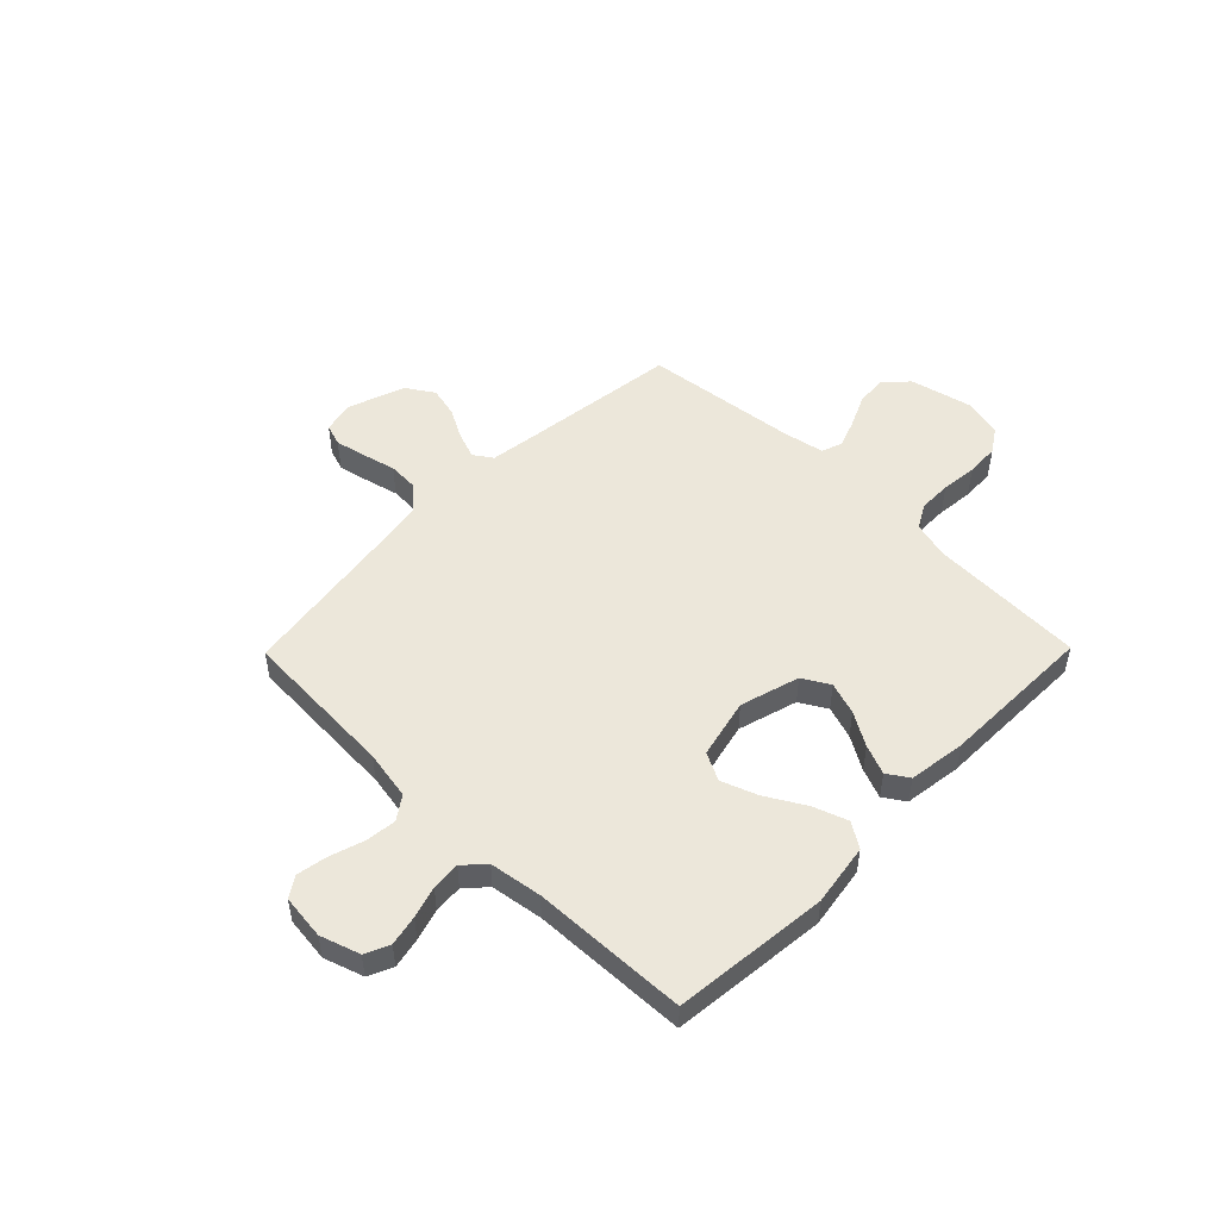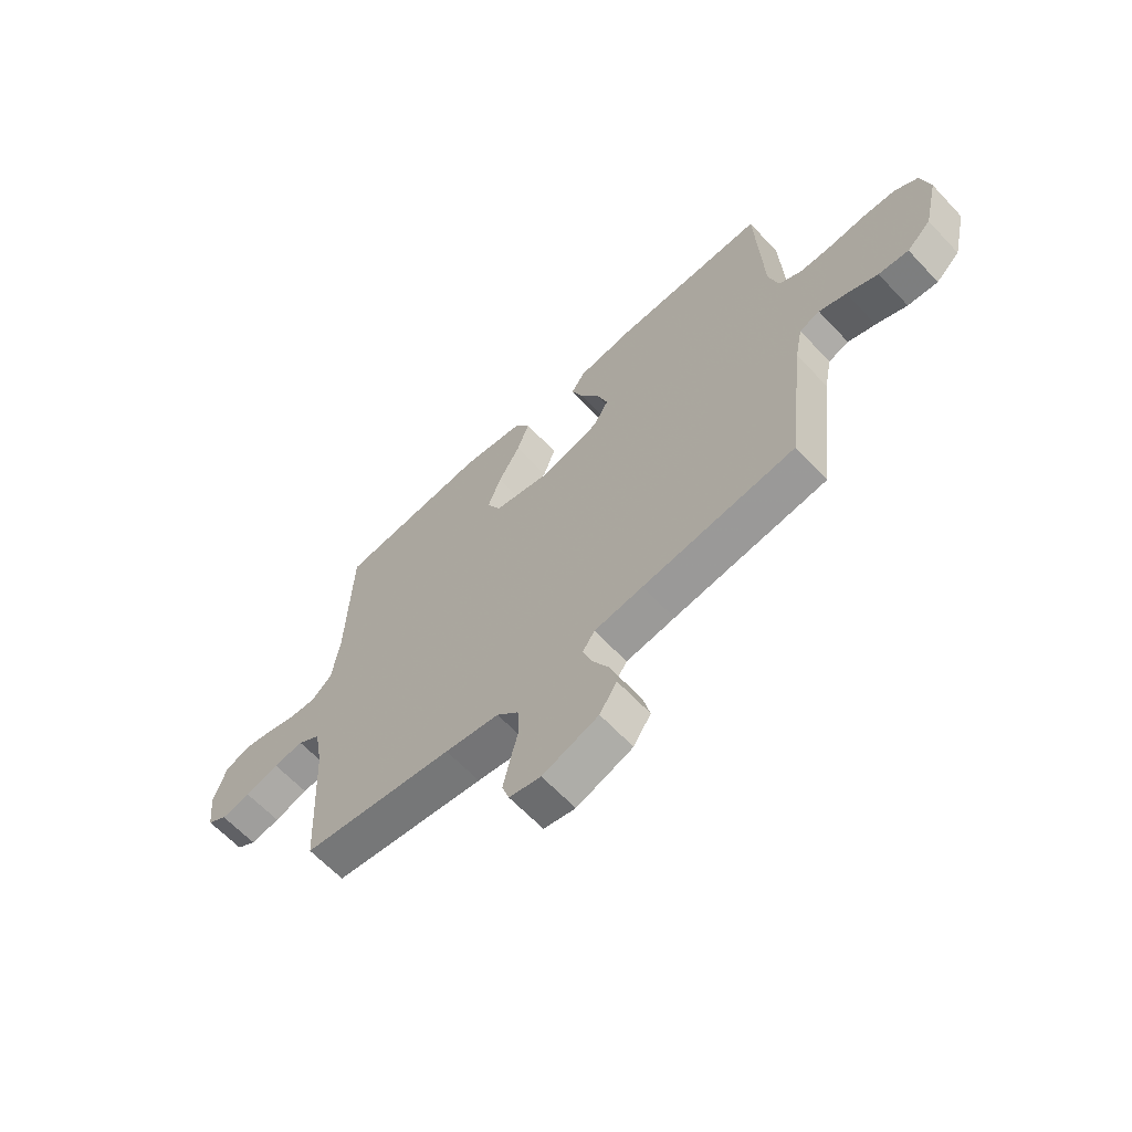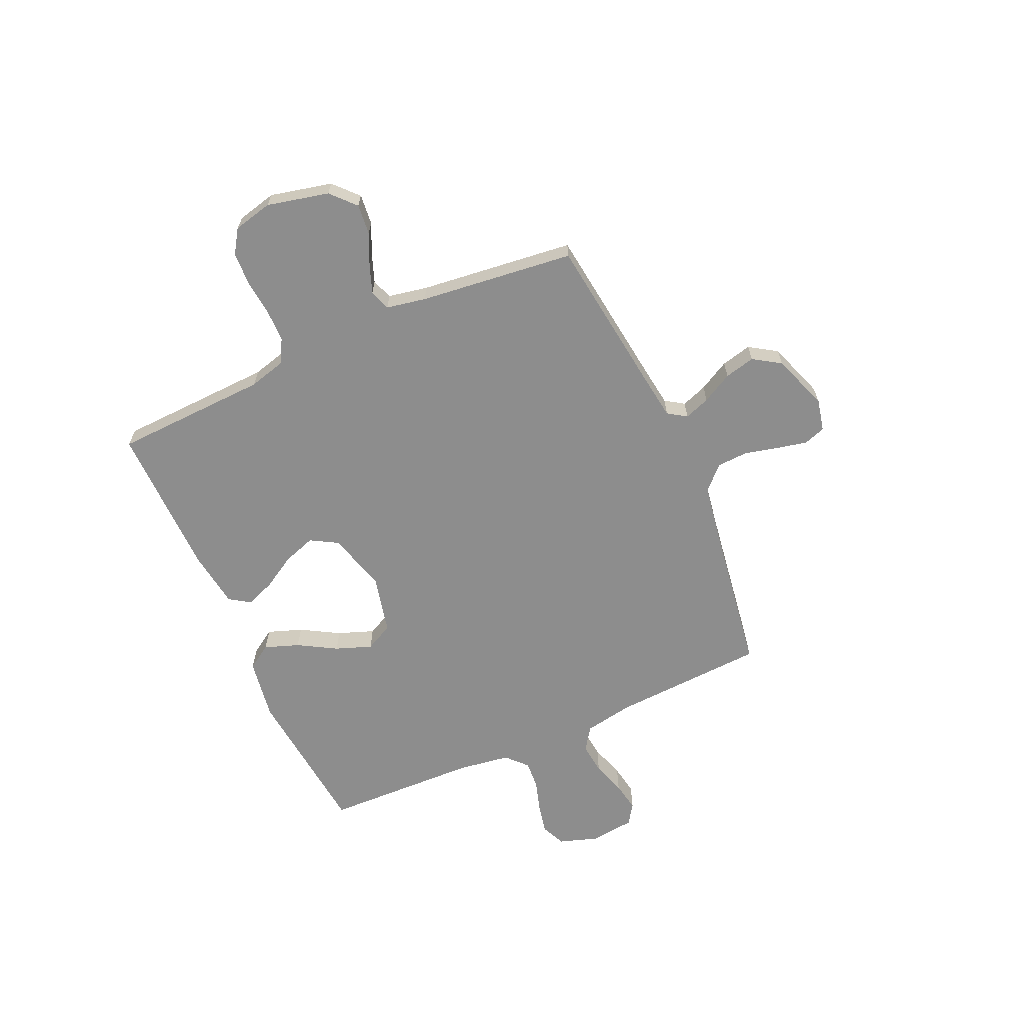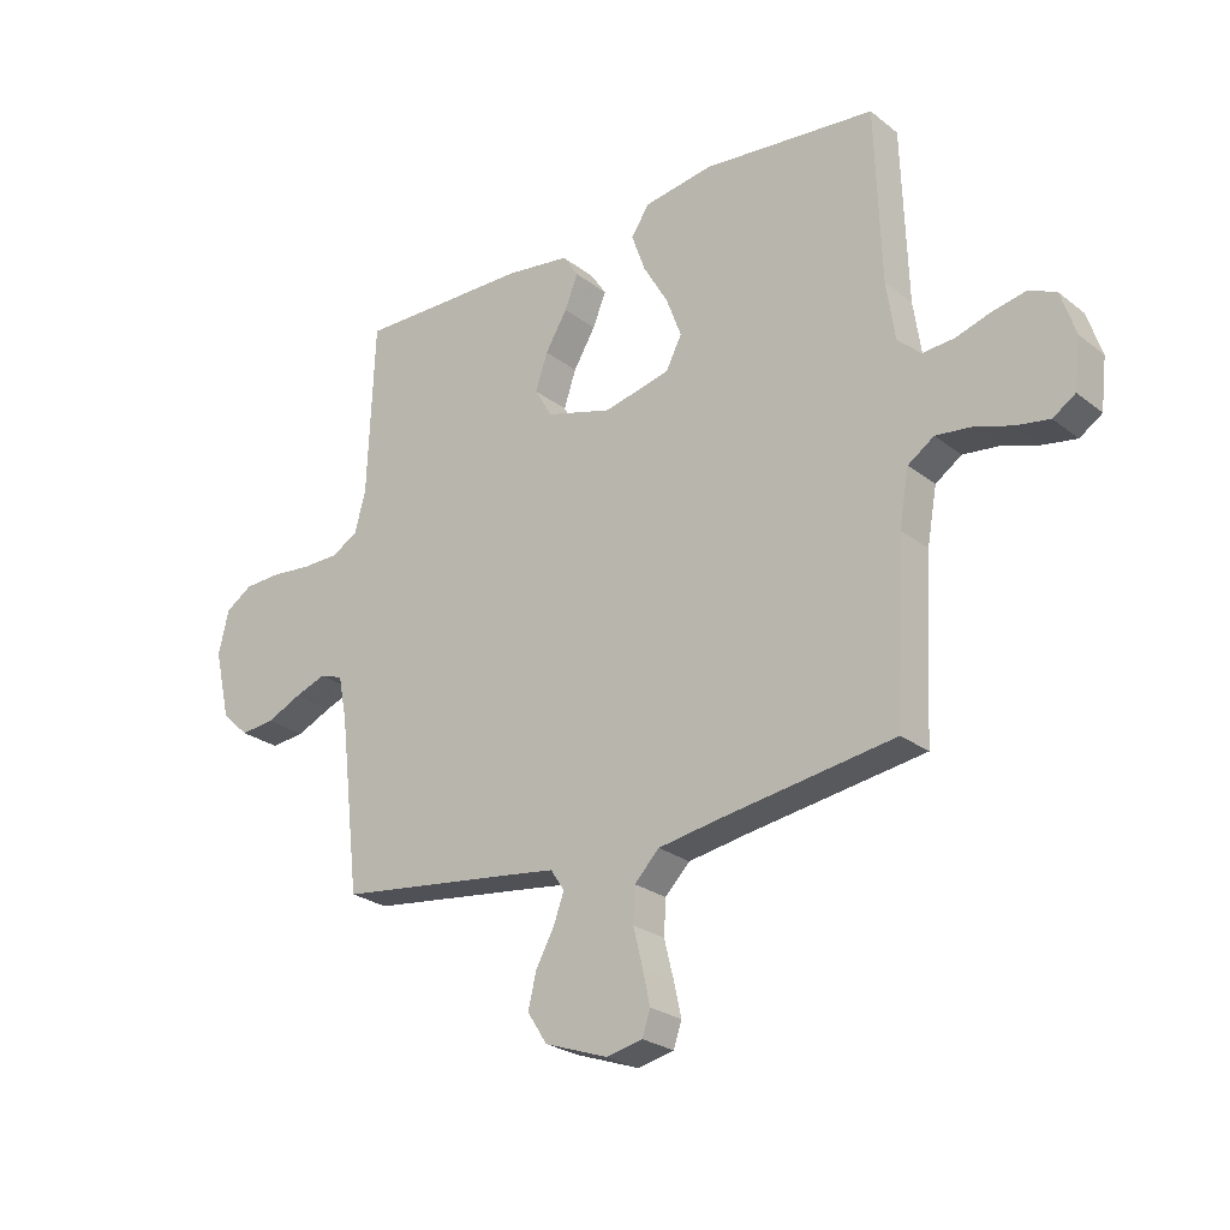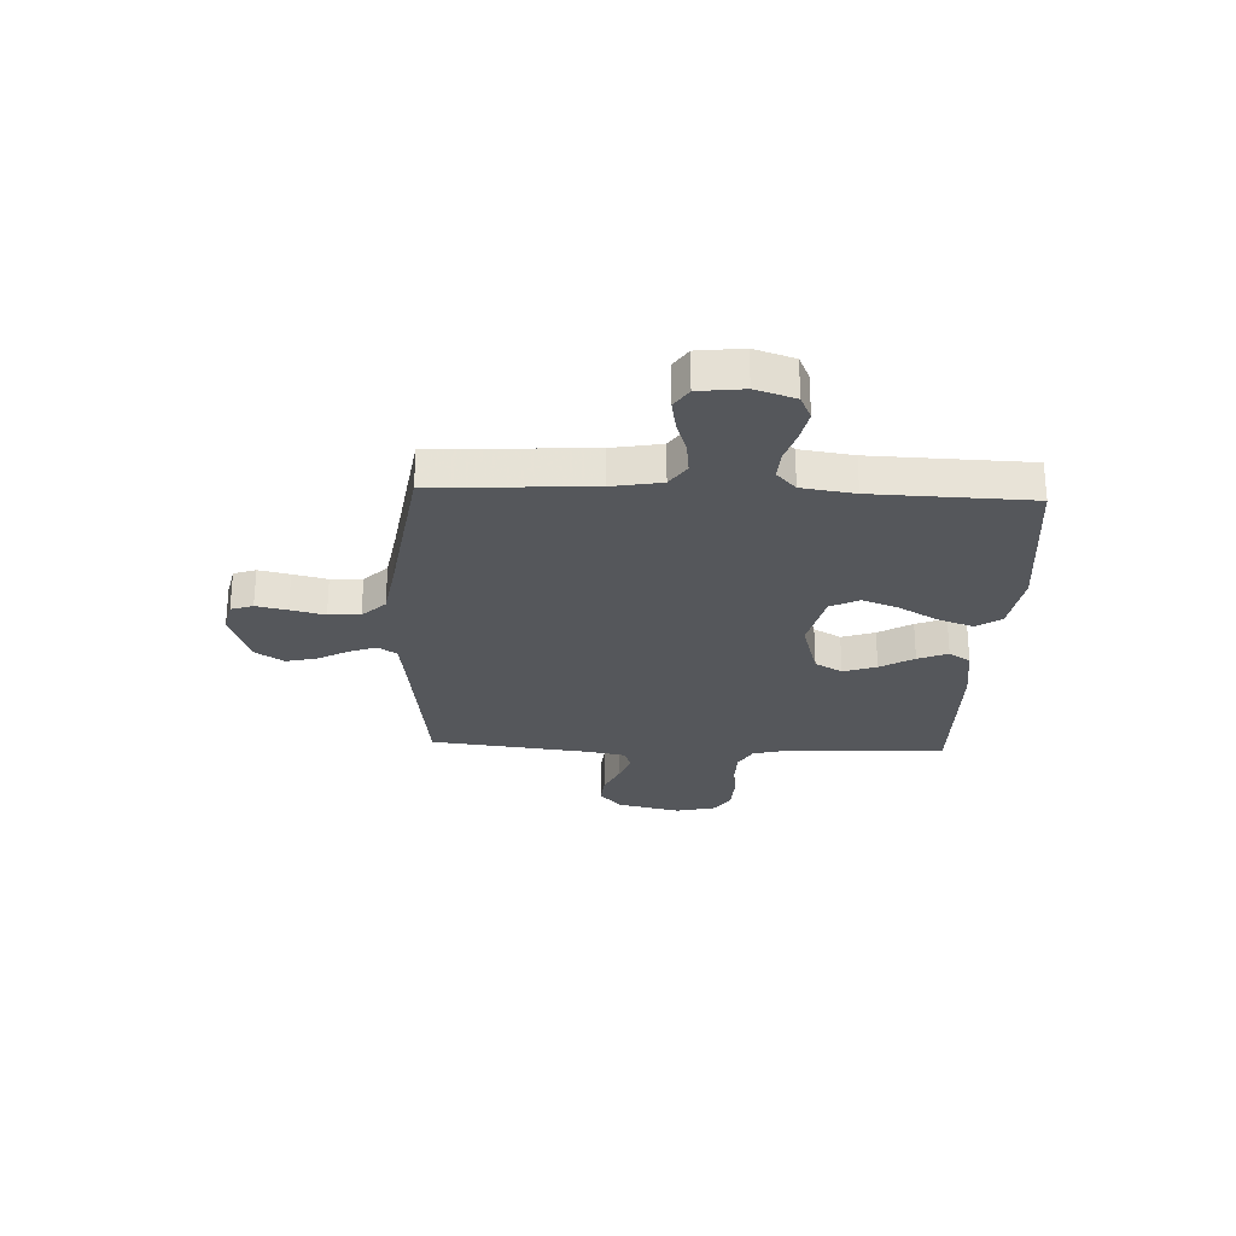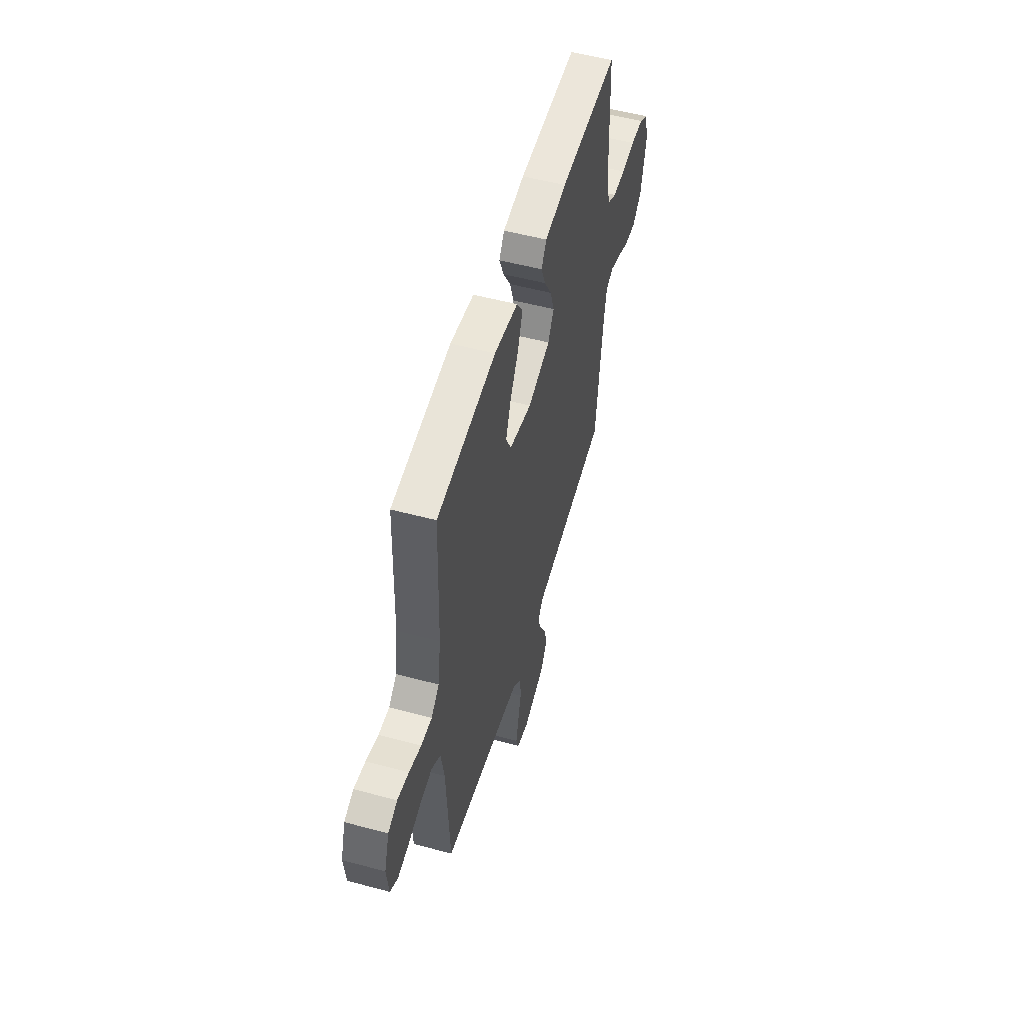
<metadata>
{"format":"obj","ext":"obj","renderer":"f3d","projection":"perspective","resolution":1024,"background":"white","views":[{"elev":50.8,"azim":-45.5,"up":"+Y"},{"elev":-63.8,"azim":43.2,"up":"+Z"},{"elev":-64.6,"azim":114.2,"up":"+Y"},{"elev":-25.2,"azim":-141.1,"up":"+Z"},{"elev":-26.5,"azim":-92.4,"up":"+Y"},{"elev":53.4,"azim":-74.0,"up":"+Z"}]}
</metadata>
<code>
v 0.5 0.07 -0.5
v 0.2 0.07 -0.538
v 0.104 0.07 -0.551
v 0.08 0.07 -0.587
v 0.098 0.07 -0.637
v 0.13 0.07 -0.696
v 0.144 0.07 -0.755
v 0.11 0.07 -0.808
v 0 0.07 -0.847
v -0.062 0.07 -0.833
v -0.076 0.07 -0.791
v -0.063 0.07 -0.732
v -0.047 0.07 -0.667
v -0.05 0.07 -0.607
v -0.093 0.07 -0.563
v -0.2 0.07 -0.545
v -0.5 0.07 -0.5
v -0.516 0.07 -0.2
v -0.533 0.07 -0.105
v -0.578 0.07 -0.074
v -0.638 0.07 -0.081
v -0.704 0.07 -0.102
v -0.762 0.07 -0.112
v -0.801 0.07 -0.086
v -0.811 0.07 0
v -0.786 0.07 0.076
v -0.739 0.07 0.097
v -0.681 0.07 0.085
v -0.62 0.07 0.066
v -0.565 0.07 0.062
v -0.525 0.07 0.099
v -0.51 0.07 0.2
v -0.5 0.07 0.5
v -0.2 0.07 0.53
v -0.08 0.07 0.511
v -0.049 0.07 0.463
v -0.073 0.07 0.396
v -0.116 0.07 0.322
v -0.142 0.07 0.252
v -0.115 0.07 0.198
v 0 0.07 0.171
v 0.115 0.07 0.204
v 0.145 0.07 0.256
v 0.124 0.07 0.319
v 0.086 0.07 0.383
v 0.063 0.07 0.44
v 0.09 0.07 0.481
v 0.2 0.07 0.496
v 0.5 0.07 0.5
v 0.512 0.07 0.2
v 0.531 0.07 0.129
v 0.577 0.07 0.103
v 0.641 0.07 0.102
v 0.711 0.07 0.109
v 0.775 0.07 0.106
v 0.821 0.07 0.076
v 0.839 0.07 0
v 0.811 0.07 -0.12
v 0.764 0.07 -0.163
v 0.705 0.07 -0.157
v 0.644 0.07 -0.129
v 0.59 0.07 -0.109
v 0.55 0.07 -0.123
v 0.535 0.07 -0.2
v 0.5 0 -0.5
v 0.2 0 -0.538
v 0.104 0 -0.551
v 0.08 0 -0.587
v 0.098 0 -0.637
v 0.13 0 -0.696
v 0.144 0 -0.755
v 0.11 0 -0.808
v 0 0 -0.847
v -0.062 0 -0.833
v -0.076 0 -0.791
v -0.063 0 -0.732
v -0.047 0 -0.667
v -0.05 0 -0.607
v -0.093 0 -0.563
v -0.2 0 -0.545
v -0.5 0 -0.5
v -0.516 0 -0.2
v -0.533 0 -0.105
v -0.578 0 -0.074
v -0.638 0 -0.081
v -0.704 0 -0.102
v -0.762 0 -0.112
v -0.801 0 -0.086
v -0.811 0 0
v -0.786 0 0.076
v -0.739 0 0.097
v -0.681 0 0.085
v -0.62 0 0.066
v -0.565 0 0.062
v -0.525 0 0.099
v -0.51 0 0.2
v -0.5 0 0.5
v -0.2 0 0.53
v -0.08 0 0.511
v -0.049 0 0.463
v -0.073 0 0.396
v -0.116 0 0.322
v -0.142 0 0.252
v -0.115 0 0.198
v 0 0 0.171
v 0.115 0 0.204
v 0.145 0 0.256
v 0.124 0 0.319
v 0.086 0 0.383
v 0.063 0 0.44
v 0.09 0 0.481
v 0.2 0 0.496
v 0.5 0 0.5
v 0.512 0 0.2
v 0.531 0 0.129
v 0.577 0 0.103
v 0.641 0 0.102
v 0.711 0 0.109
v 0.775 0 0.106
v 0.821 0 0.076
v 0.839 0 0
v 0.811 0 -0.12
v 0.764 0 -0.163
v 0.705 0 -0.157
v 0.644 0 -0.129
v 0.59 0 -0.109
v 0.55 0 -0.123
v 0.535 0 -0.2
f 59 60 61
f 58 59 61
f 57 58 61
f 56 57 61
f 55 56 61
f 54 55 61
f 53 54 61
f 52 53 61 62
f 51 52 62 63
f 48 49 50
f 47 48 50
f 46 47 50
f 45 46 50
f 44 45 50
f 51 63 64
f 50 51 64
f 44 50 64
f 43 44 64
f 36 37 38
f 35 36 38
f 34 35 38
f 33 34 38
f 32 33 38
f 31 32 38 39
f 30 31 39 40
f 27 28 29
f 26 27 29
f 25 26 29
f 24 25 29
f 23 24 29
f 22 23 29
f 21 22 29
f 20 21 29 30
f 30 40 41
f 20 30 41
f 19 20 41
f 16 17 18
f 19 41 42
f 18 19 42
f 16 18 42
f 15 16 42
f 11 12 13
f 10 11 13
f 9 10 13
f 8 9 13
f 7 8 13
f 6 7 13
f 5 6 13
f 4 5 13 14
f 64 1 2
f 43 64 2
f 42 43 2
f 15 42 2
f 3 4 14 15
f 2 3 15
f 125 124 123
f 125 123 122
f 125 122 121
f 125 121 120
f 125 120 119
f 125 119 118
f 125 118 117
f 126 125 117 116
f 127 126 116 115
f 114 113 112
f 114 112 111
f 114 111 110
f 114 110 109
f 114 109 108
f 128 127 115
f 128 115 114
f 128 114 108
f 128 108 107
f 102 101 100
f 102 100 99
f 102 99 98
f 102 98 97
f 102 97 96
f 103 102 96 95
f 104 103 95 94
f 93 92 91
f 93 91 90
f 93 90 89
f 93 89 88
f 93 88 87
f 93 87 86
f 93 86 85
f 94 93 85 84
f 105 104 94
f 105 94 84
f 105 84 83
f 82 81 80
f 106 105 83
f 106 83 82
f 106 82 80
f 106 80 79
f 77 76 75
f 77 75 74
f 77 74 73
f 77 73 72
f 77 72 71
f 77 71 70
f 77 70 69
f 78 77 69 68
f 66 65 128
f 66 128 107
f 66 107 106
f 66 106 79
f 79 78 68 67
f 79 67 66
f 1 65 66 2
f 2 66 67 3
f 3 67 68 4
f 4 68 69 5
f 5 69 70 6
f 6 70 71 7
f 7 71 72 8
f 8 72 73 9
f 9 73 74 10
f 10 74 75 11
f 11 75 76 12
f 12 76 77 13
f 13 77 78 14
f 14 78 79 15
f 15 79 80 16
f 16 80 81 17
f 17 81 82 18
f 18 82 83 19
f 19 83 84 20
f 20 84 85 21
f 21 85 86 22
f 22 86 87 23
f 23 87 88 24
f 24 88 89 25
f 25 89 90 26
f 26 90 91 27
f 27 91 92 28
f 28 92 93 29
f 29 93 94 30
f 30 94 95 31
f 31 95 96 32
f 32 96 97 33
f 33 97 98 34
f 34 98 99 35
f 35 99 100 36
f 36 100 101 37
f 37 101 102 38
f 38 102 103 39
f 39 103 104 40
f 40 104 105 41
f 41 105 106 42
f 42 106 107 43
f 43 107 108 44
f 44 108 109 45
f 45 109 110 46
f 46 110 111 47
f 47 111 112 48
f 48 112 113 49
f 49 113 114 50
f 50 114 115 51
f 51 115 116 52
f 52 116 117 53
f 53 117 118 54
f 54 118 119 55
f 55 119 120 56
f 56 120 121 57
f 57 121 122 58
f 58 122 123 59
f 59 123 124 60
f 60 124 125 61
f 61 125 126 62
f 62 126 127 63
f 63 127 128 64
f 64 128 65 1

</code>
